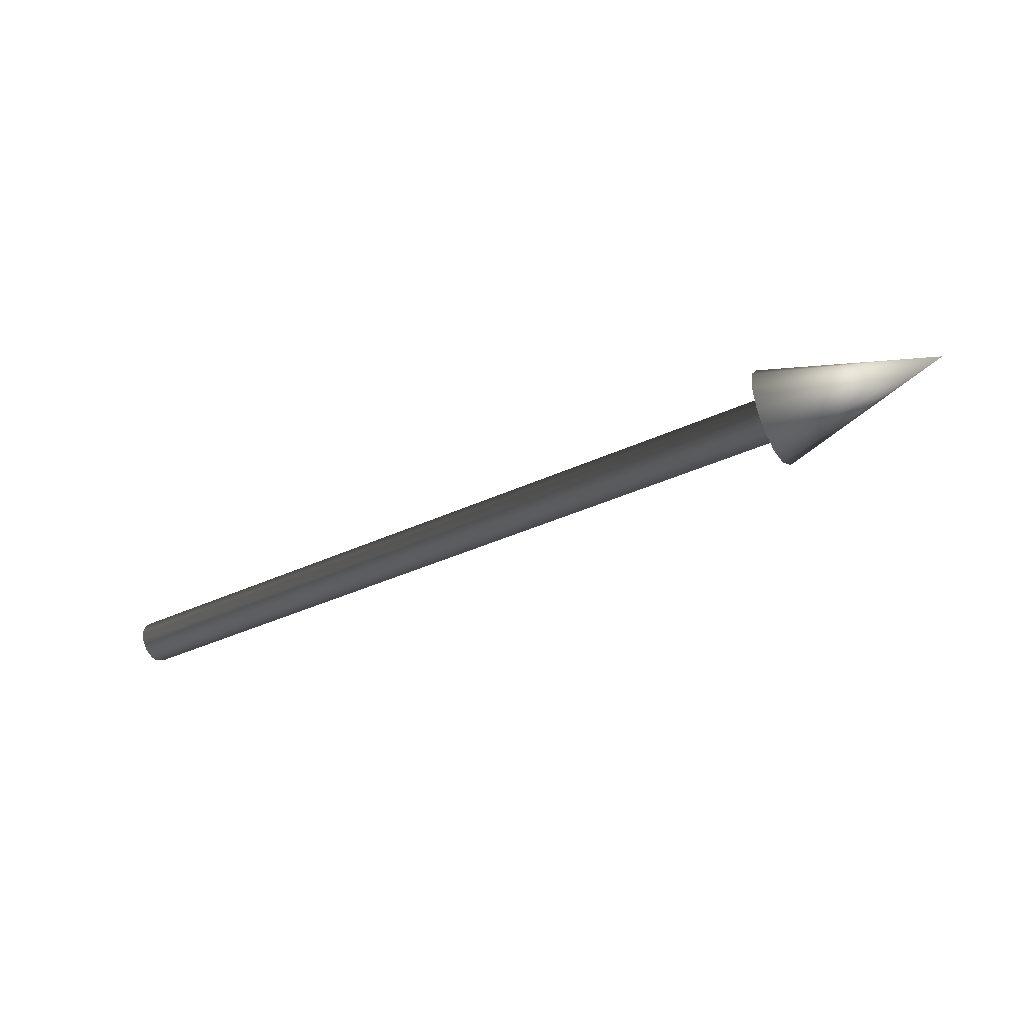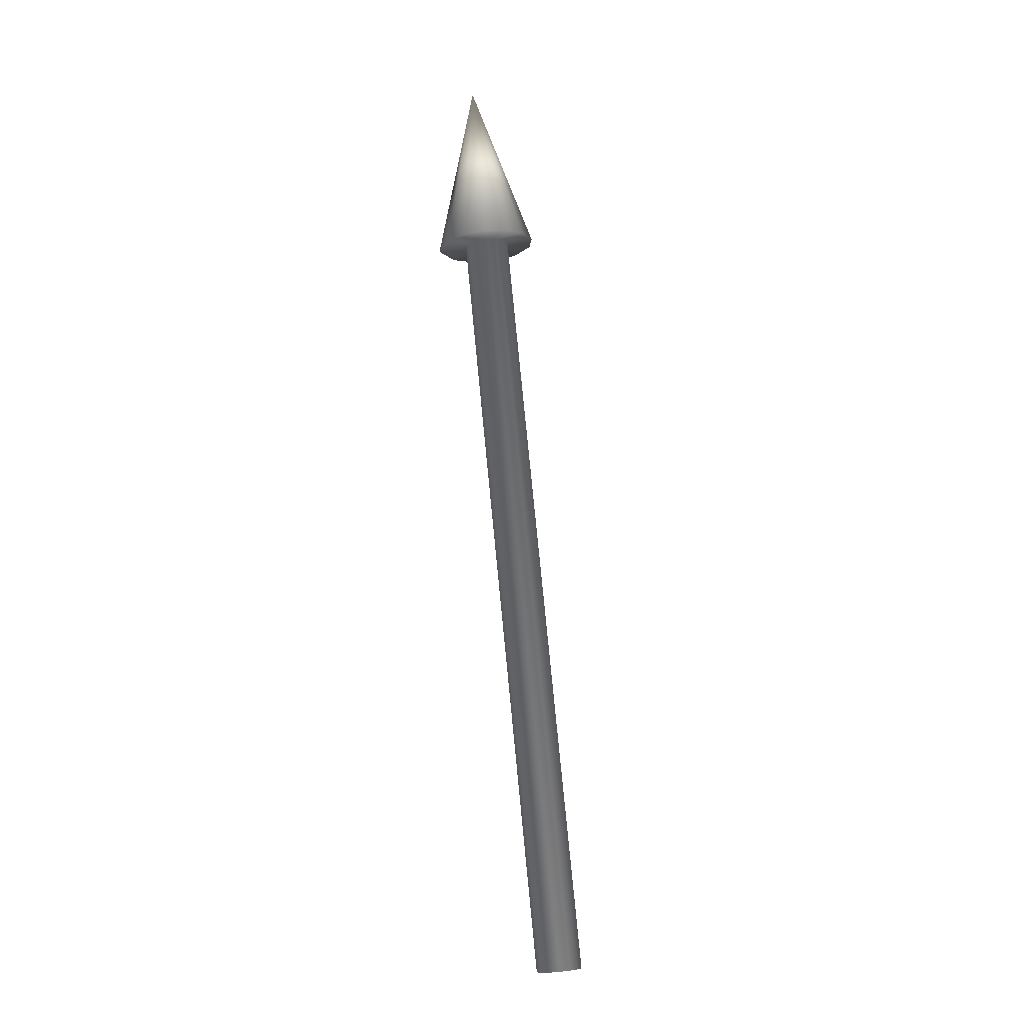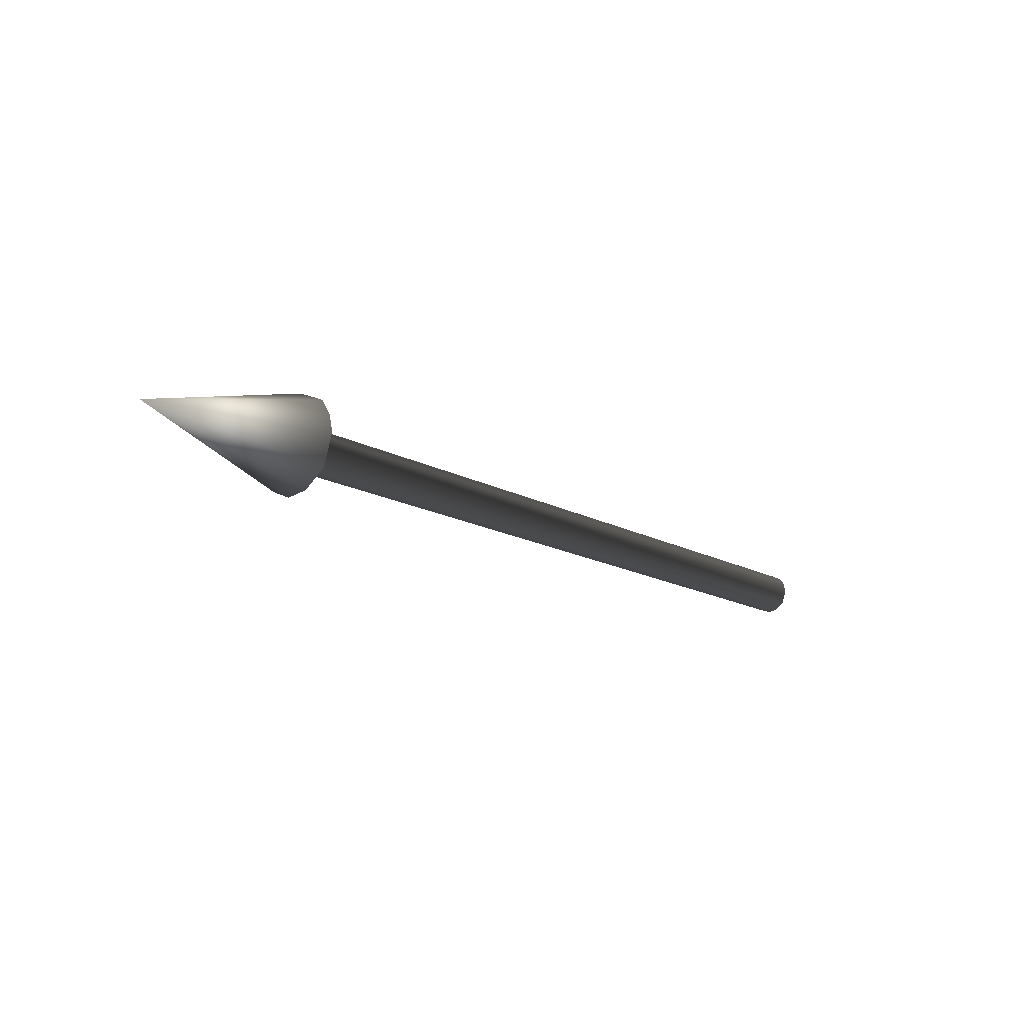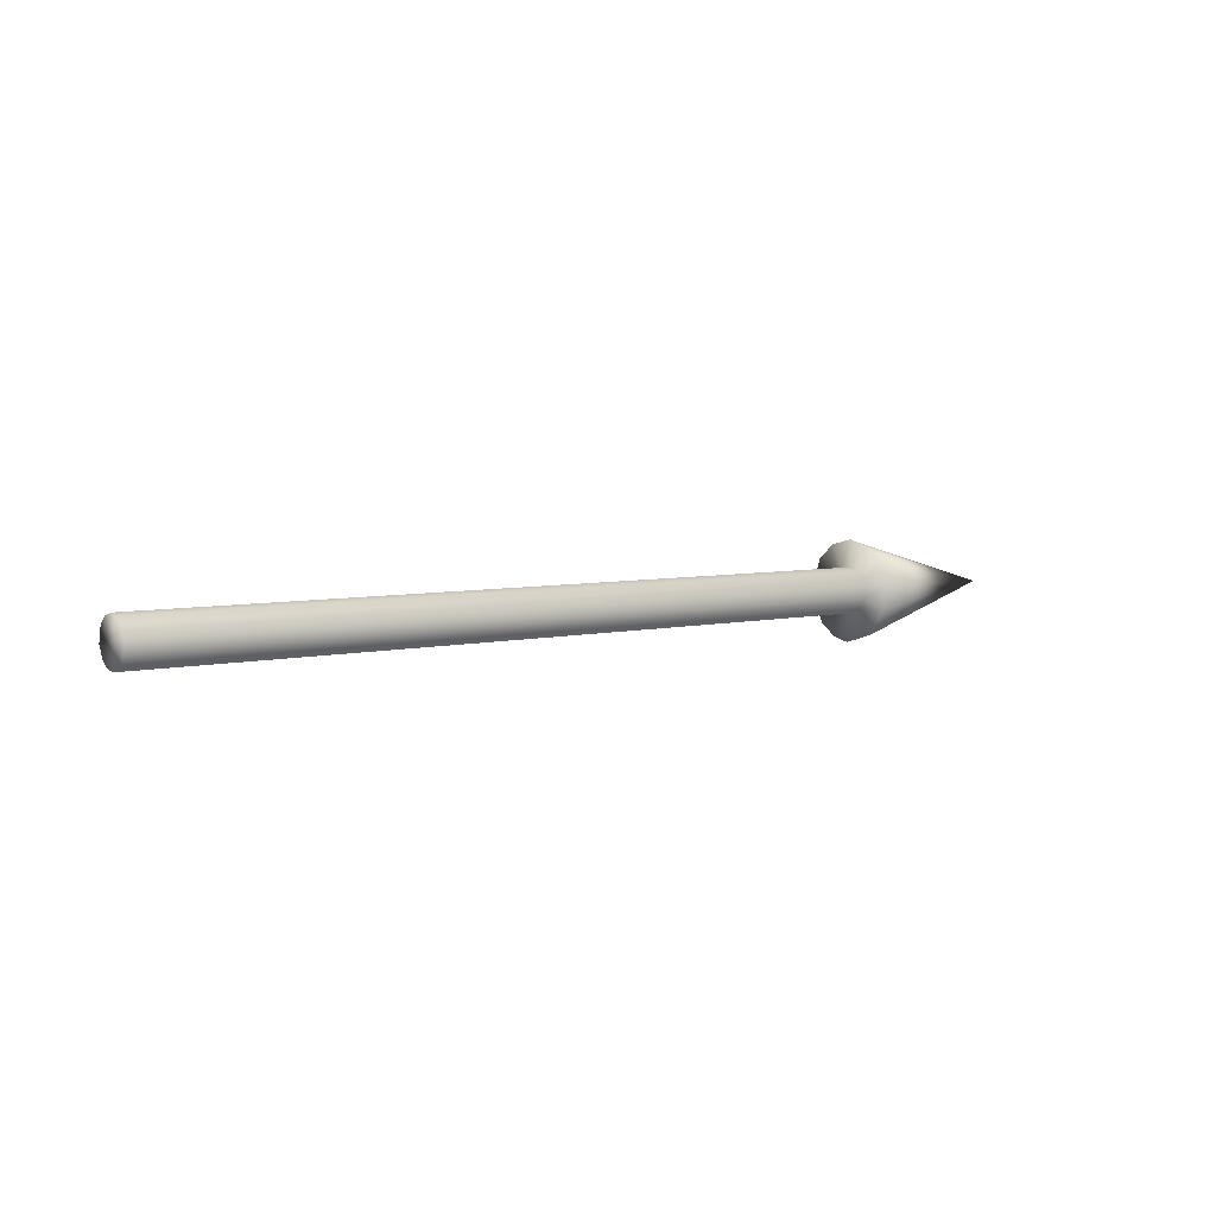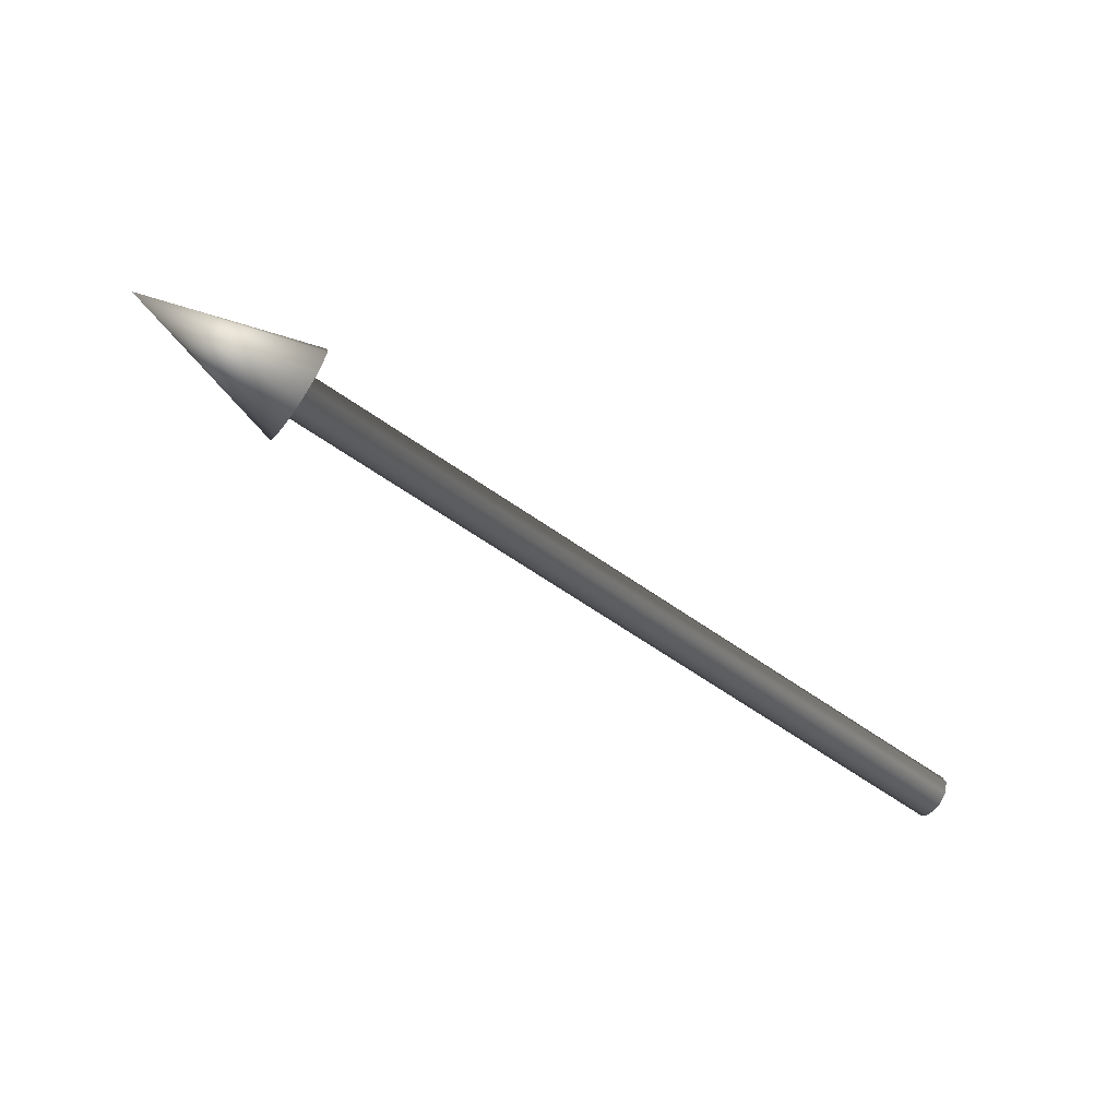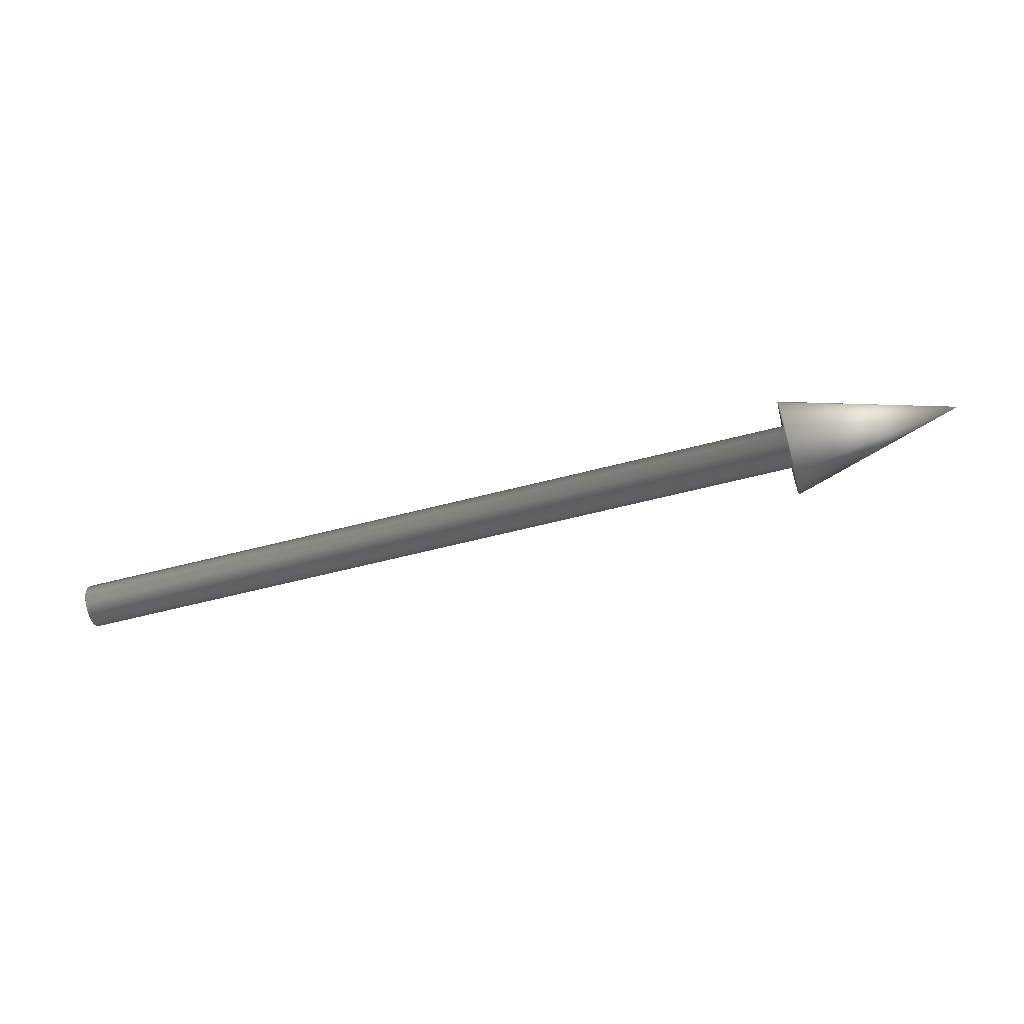
<metadata>
{"format":"obj","ext":"obj","renderer":"f3d","projection":"perspective","resolution":1024,"background":"white","views":[{"elev":-40.6,"azim":29.2,"up":"+Y"},{"elev":79.1,"azim":-95.6,"up":"+Z"},{"elev":-17.0,"azim":133.1,"up":"+Y"},{"elev":5.3,"azim":-37.6,"up":"+Z"},{"elev":-63.4,"azim":144.7,"up":"+Y"},{"elev":-59.7,"azim":14.9,"up":"+Z"}]}
</metadata>
<code>
o Cylinder
v -0.001881 0.01161 -0.0218
v 0.8105 0.009825 -0.02251
v 0.8105 0.01813 -0.01715
v -0.001881 -0.01884 0.01319
v 0.8105 -0.01789 0.01415
v 0.8105 -0.02286 0.003469
v 0.8105 0.02036 0.01319
v -0.001881 0.01234 0.02016
v -0.001881 0.02102 0.0122
v 0.8105 0.02494 -0.002317
v -0.001881 0.0248 -0.003676
v -0.001881 0.01888 -0.01604
v -0.001881 0.000164 -0.02459
v 0.8105 0.001356 -0.02459
v 0.8105 -0.01408 -0.01978
v -0.001881 -0.01514 -0.01892
v 0.8105 -0.02188 -0.007926
v -0.001881 -0.02212 -0.007128
v -0.001881 -0.02287 0.002125
v -0.001881 -0.01009 0.02055
v 0.8105 -0.01082 0.02016
v 0.8105 0.01161 0.02055
v -0.001881 0.001356 0.02335
v 0.8105 0.000164 0.02335
v 0.8105 -0.04865 -0.01773
v 0.8105 -0.03126 -0.04415
v 0.8105 0.003142 -0.05486
v 0.9966 -0.000198 0.000101
v 0.8105 0.04549 0.02933
v 0.8105 0.02201 -0.05022
v 0.8105 0.02598 0.04574
v 0.8105 -0.05084 0.007671
v 0.8105 -0.03975 0.03146
v 0.8105 0.000484 0.05197
v 0.8105 0.04052 -0.03828
v 0.8105 -0.024 0.04487
v 0.8105 0.05569 -0.005224
f 1 2 3
f 4 5 6
f 7 8 9
f 10 9 11
f 10 12 3
f 2 13 14
f 12 1 3
f 15 13 16
f 17 16 18
f 17 19 6
f 5 20 21
f 19 4 6
f 18 8 20
f 22 23 8
f 24 20 23
f 15 25 26
f 27 26 28
f 10 29 7
f 14 30 2
f 7 31 22
f 17 32 25
f 6 33 32
f 22 34 24
f 3 30 35
f 24 36 21
f 21 33 5
f 10 35 37
f 14 26 27
f 37 35 28
f 36 34 28
f 34 31 28
f 25 32 28
f 35 30 28
f 26 25 28
f 31 29 28
f 33 36 28
f 30 27 28
f 29 37 28
f 32 33 28
f 7 22 8
f 10 7 9
f 10 11 12
f 2 1 13
f 15 14 13
f 17 15 16
f 17 18 19
f 5 4 20
f 18 16 13
f 13 1 18
f 1 12 18
f 12 11 9
f 9 8 12
f 8 23 20
f 12 8 18
f 20 4 19
f 18 20 19
f 22 24 23
f 24 21 20
f 15 17 25
f 10 37 29
f 14 27 30
f 7 29 31
f 17 6 32
f 6 5 33
f 22 31 34
f 3 2 30
f 24 34 36
f 21 36 33
f 10 3 35
f 14 15 26

</code>
